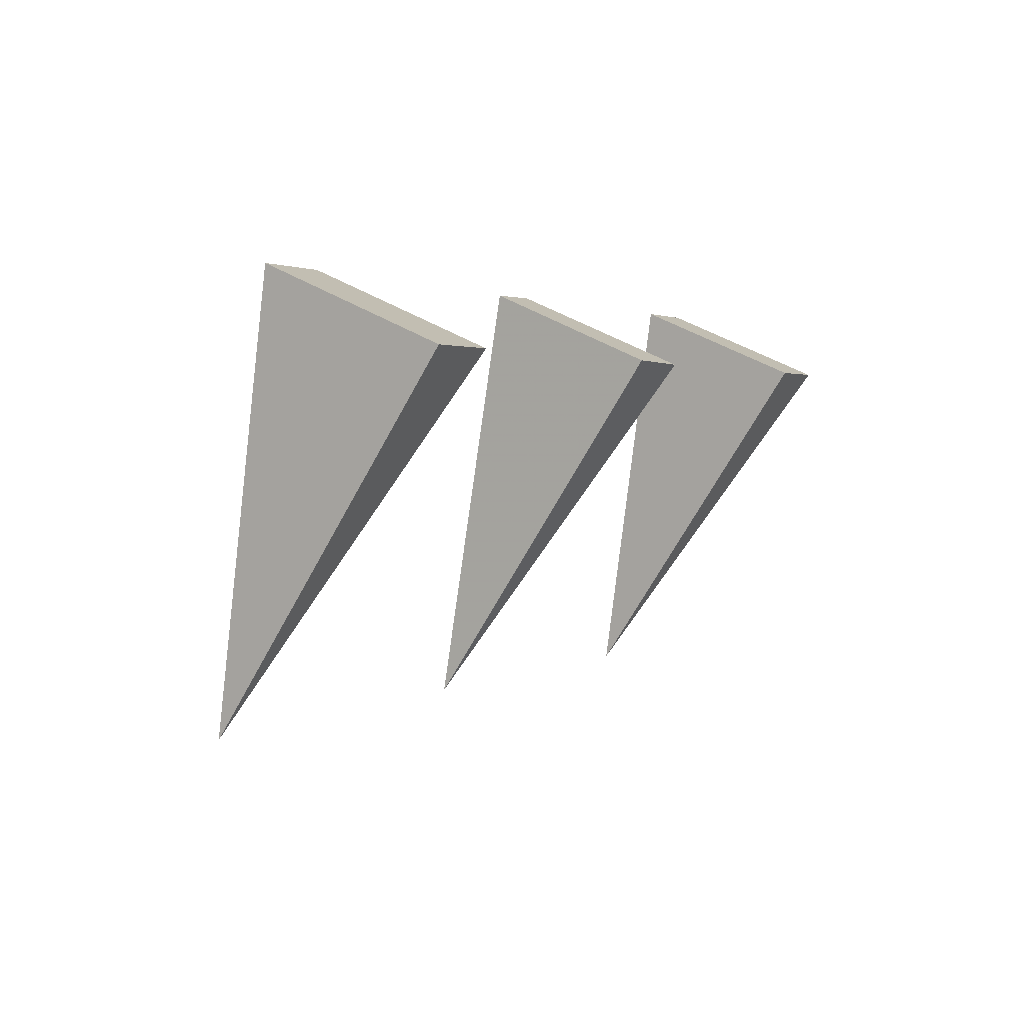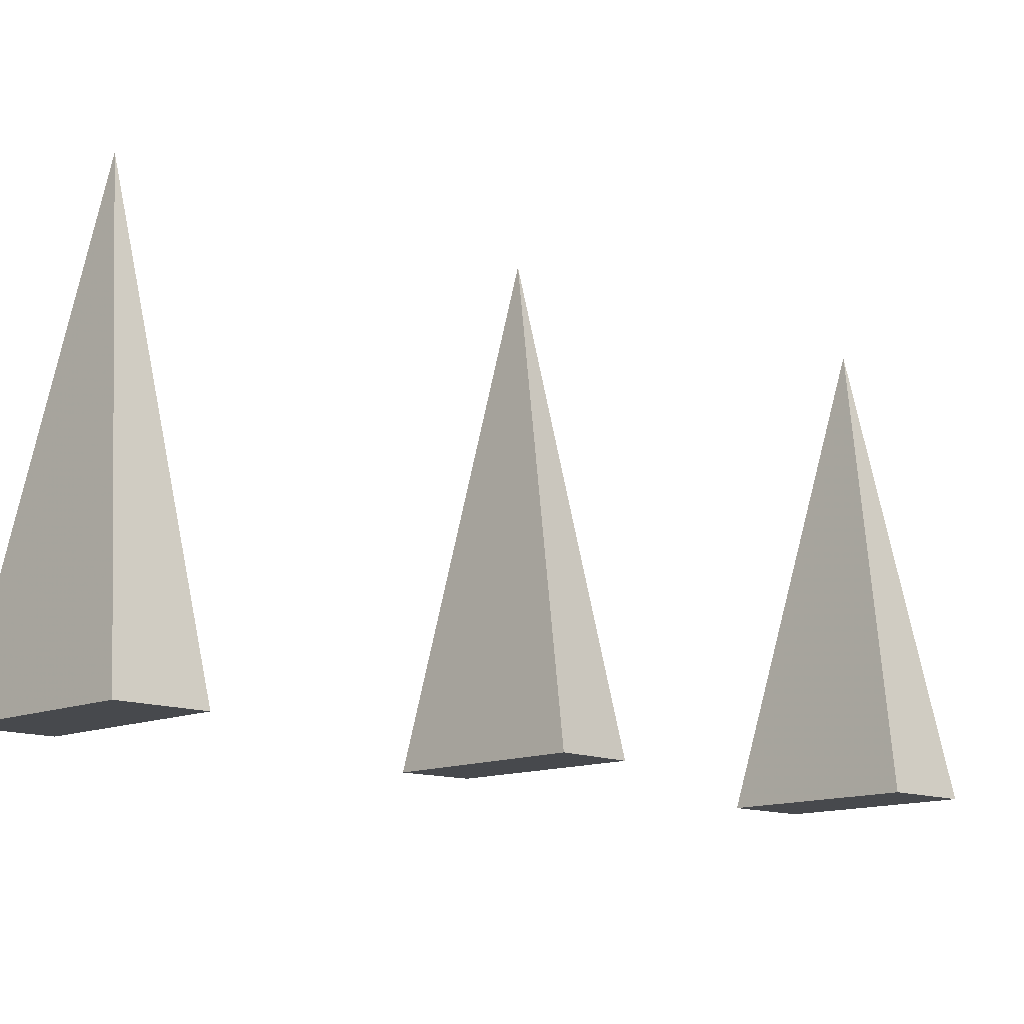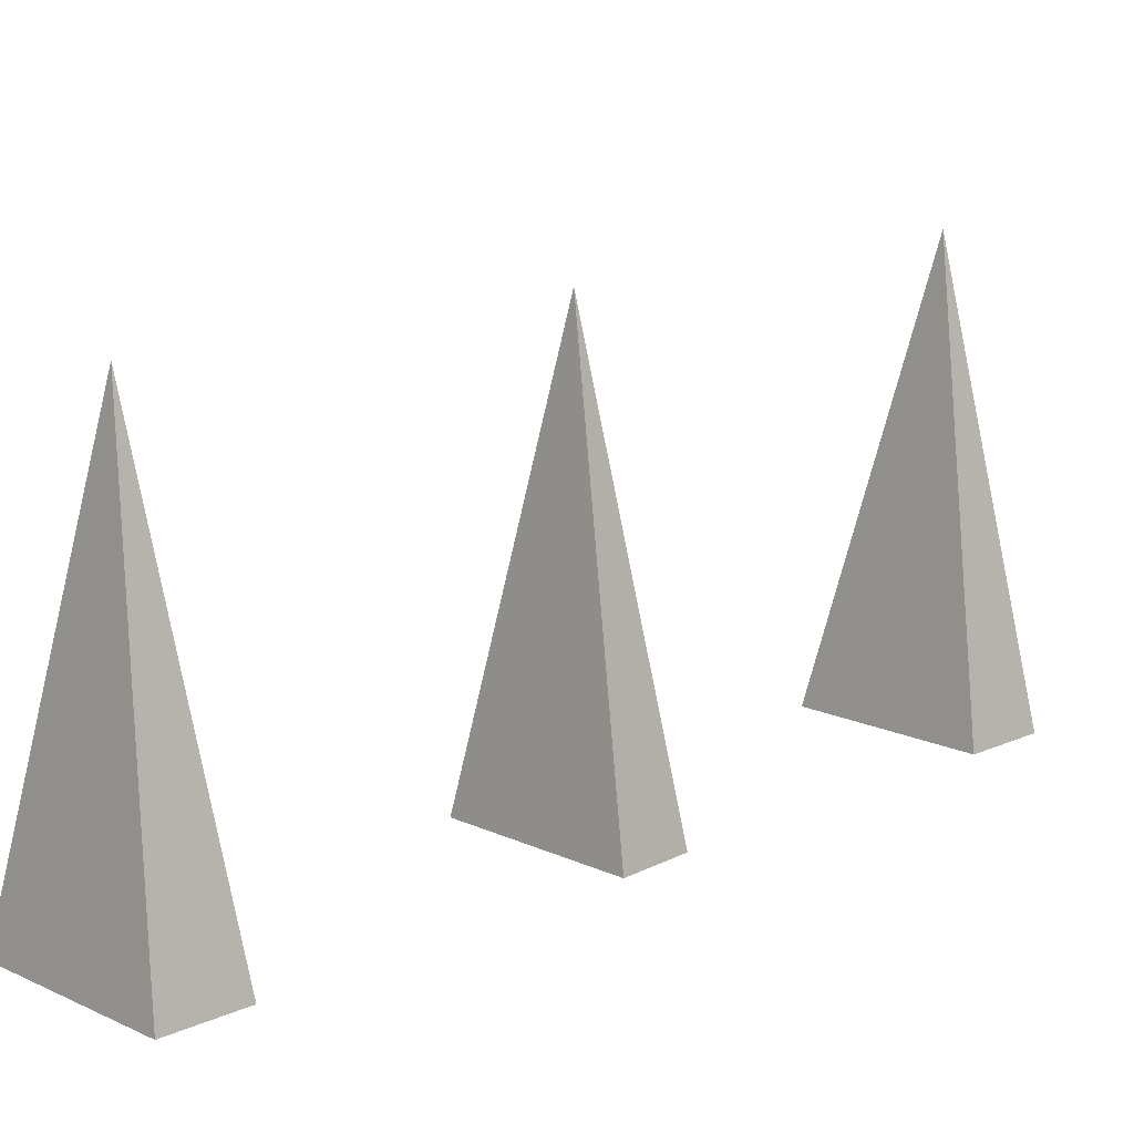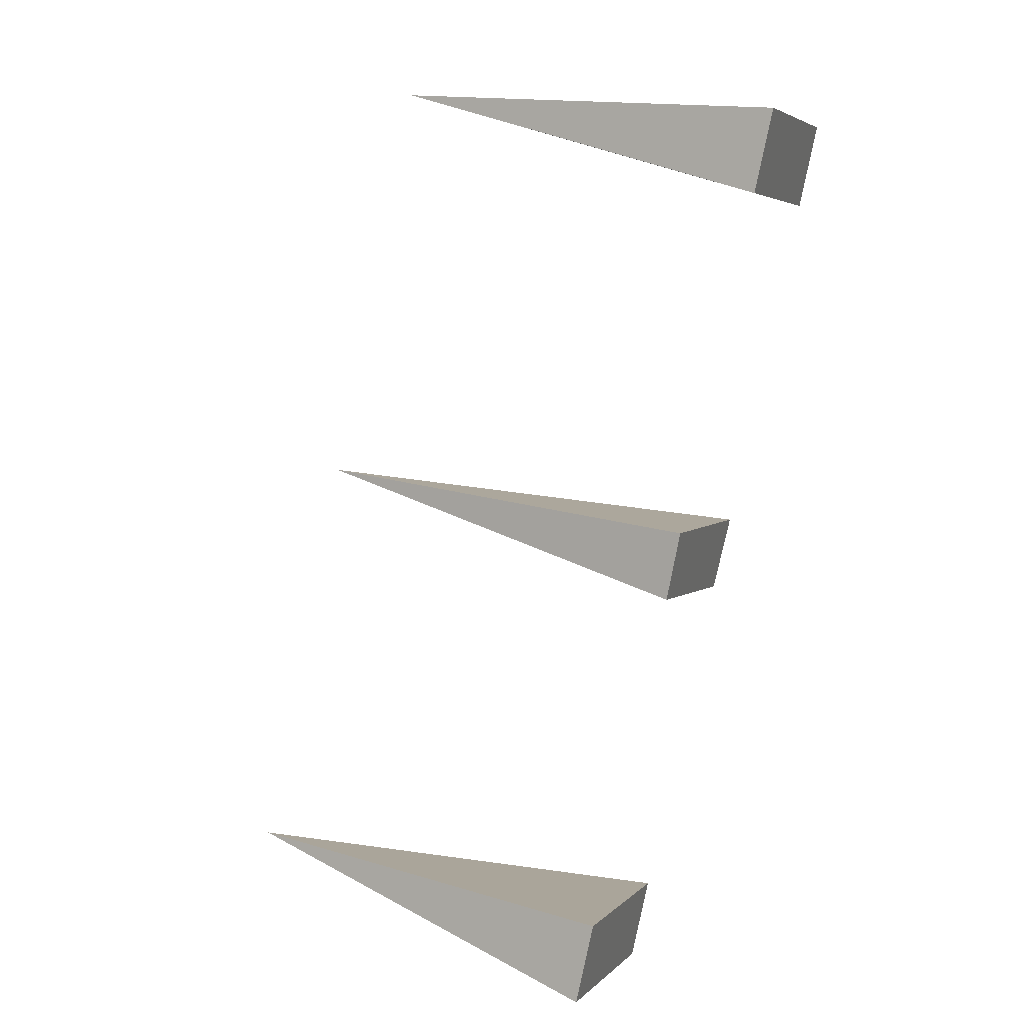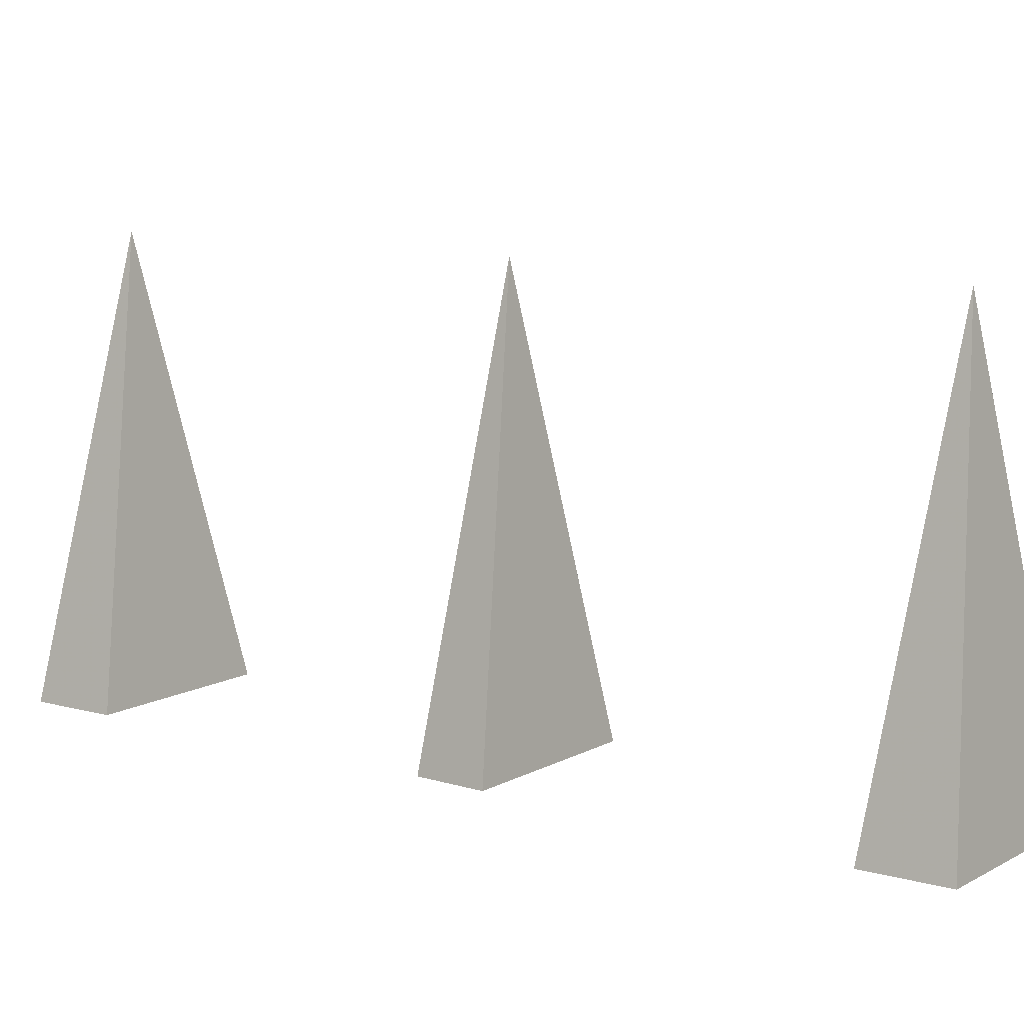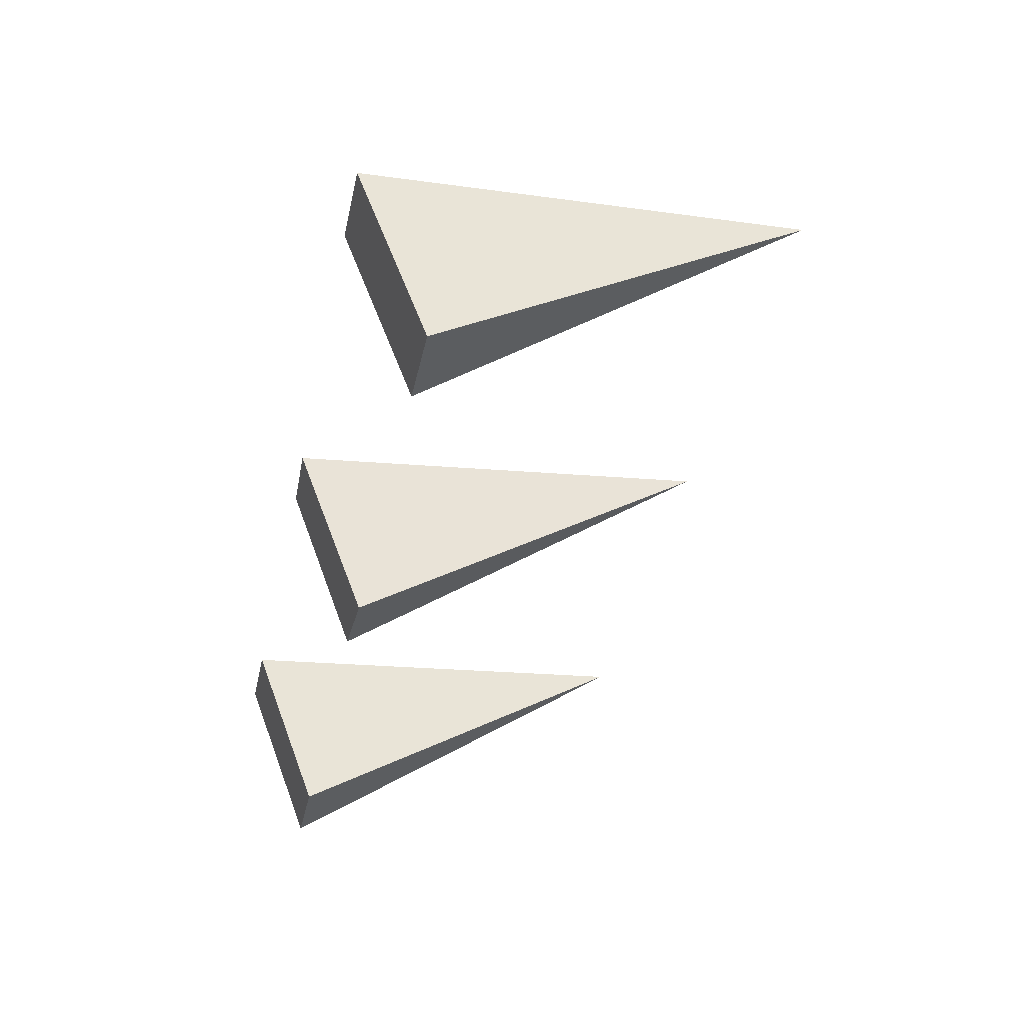
<metadata>
{"format":"obj","ext":"obj","renderer":"f3d","projection":"perspective","resolution":1024,"background":"white","views":[{"elev":-76.9,"azim":159.5,"up":"+Y"},{"elev":-12.0,"azim":-104.2,"up":"+Z"},{"elev":14.5,"azim":-105.0,"up":"+Z"},{"elev":35.9,"azim":114.2,"up":"+Y"},{"elev":10.4,"azim":155.3,"up":"+Z"},{"elev":27.3,"azim":-113.4,"up":"+Y"}]}
</metadata>
<code>
o wall/831/straight
v 10 -126 -23
v 0 -126 -64
v 4 -133 -64
v 20 -124 -64
v 16 -117 -64
v -10 -90 -23
v -20 -91 -64
v -16 -97 -64
v -1 -88 -64
v -4 -82 -64
v -30 -55 -23
v -40 -55 -64
v -36 -62 -64
v -20 -53 -64
v -24 -46 -64
f 1 2 3
f 1 3 4
f 1 4 5
f 1 5 2
f 2 5 3
f 3 5 4
f 6 7 8
f 6 8 9
f 6 9 10
f 6 10 7
f 7 10 8
f 8 10 9
f 11 12 13
f 11 13 14
f 11 14 15
f 11 15 12
f 12 15 13
f 13 15 14

</code>
